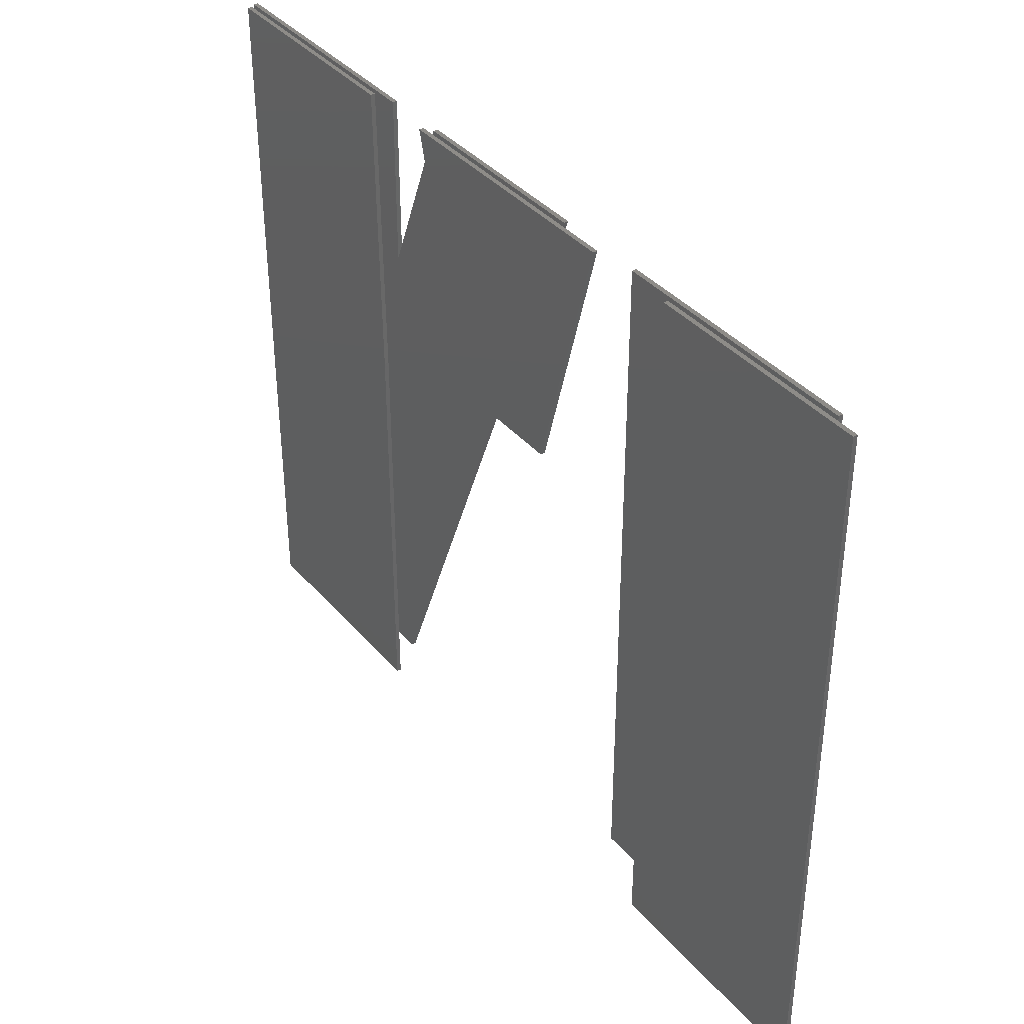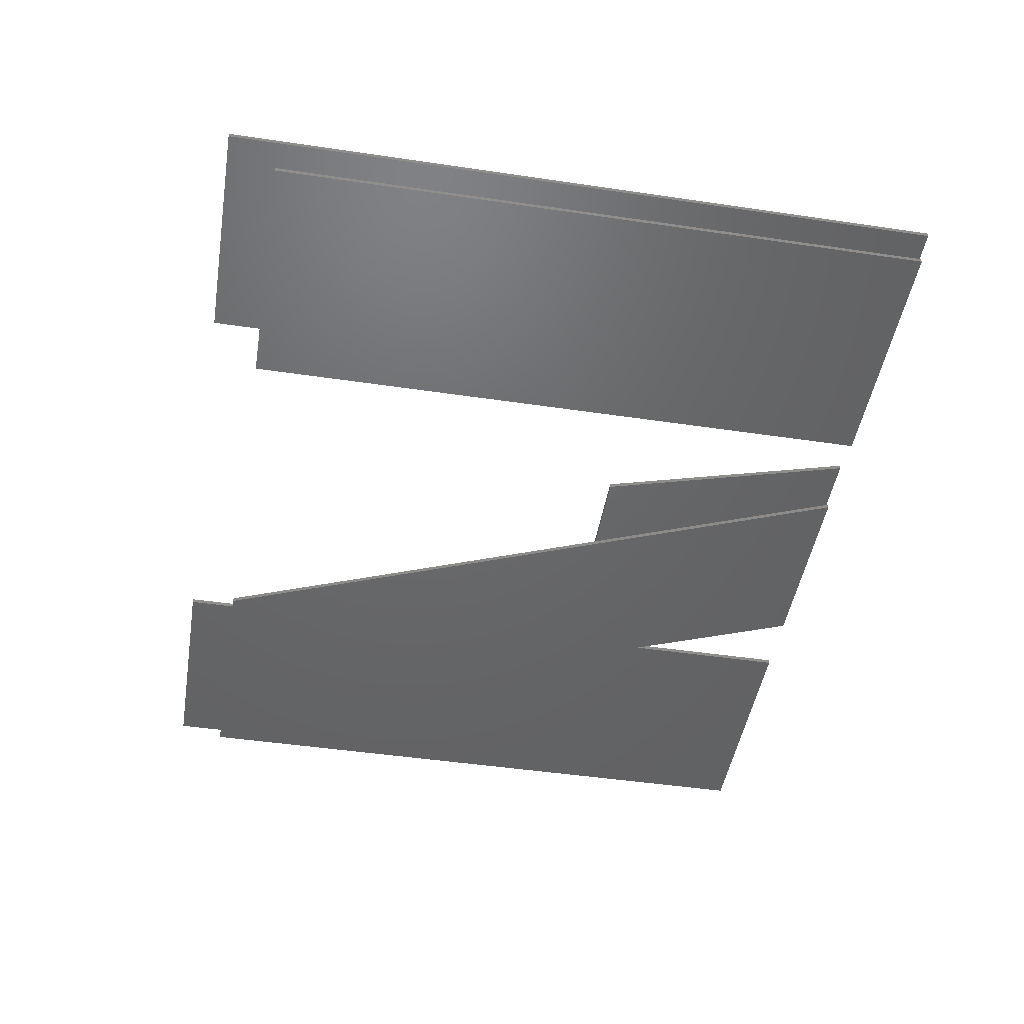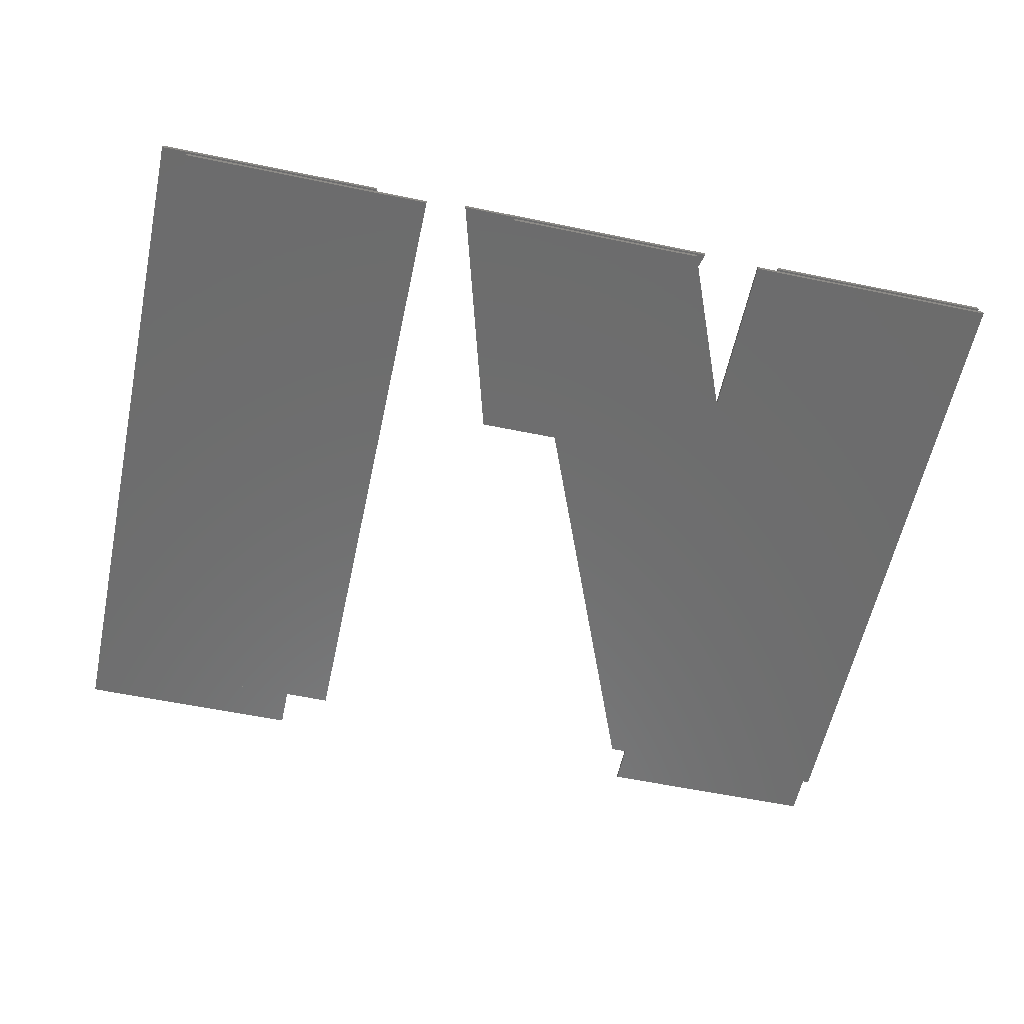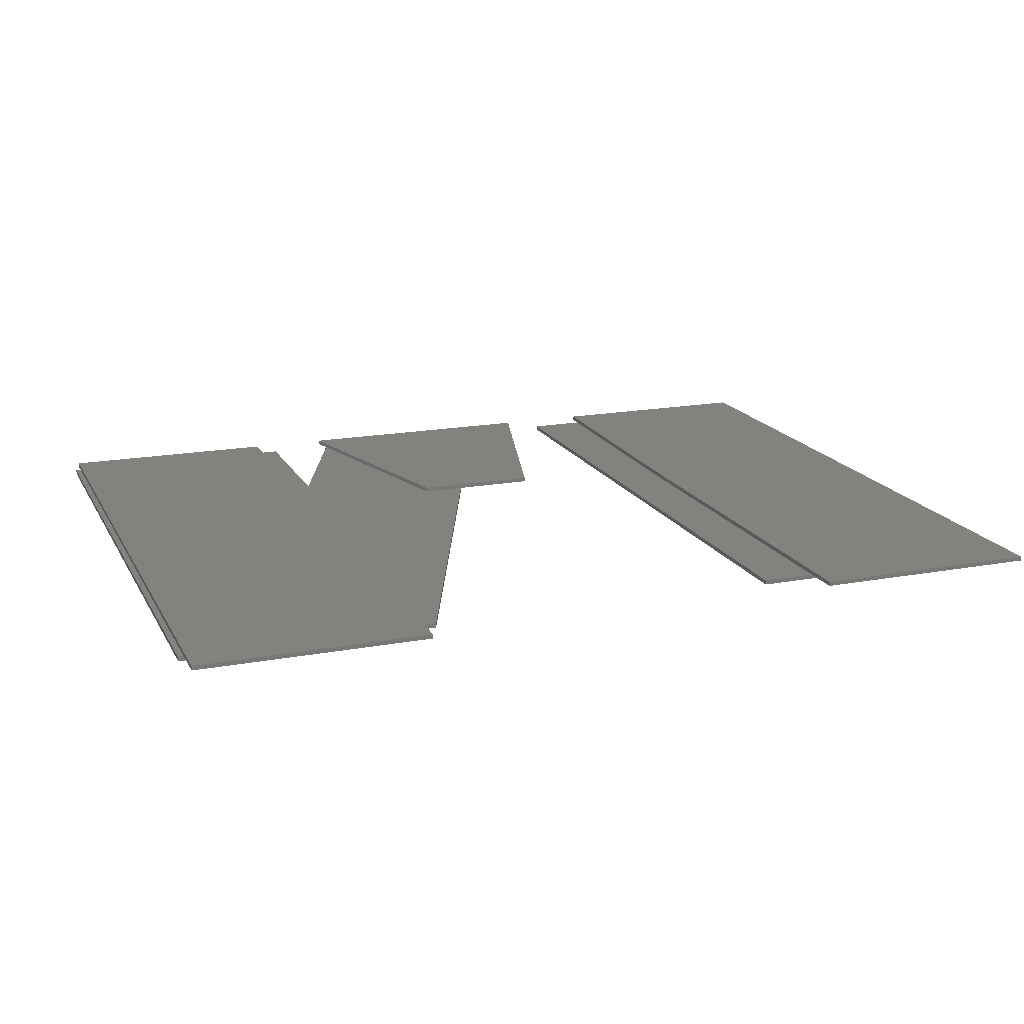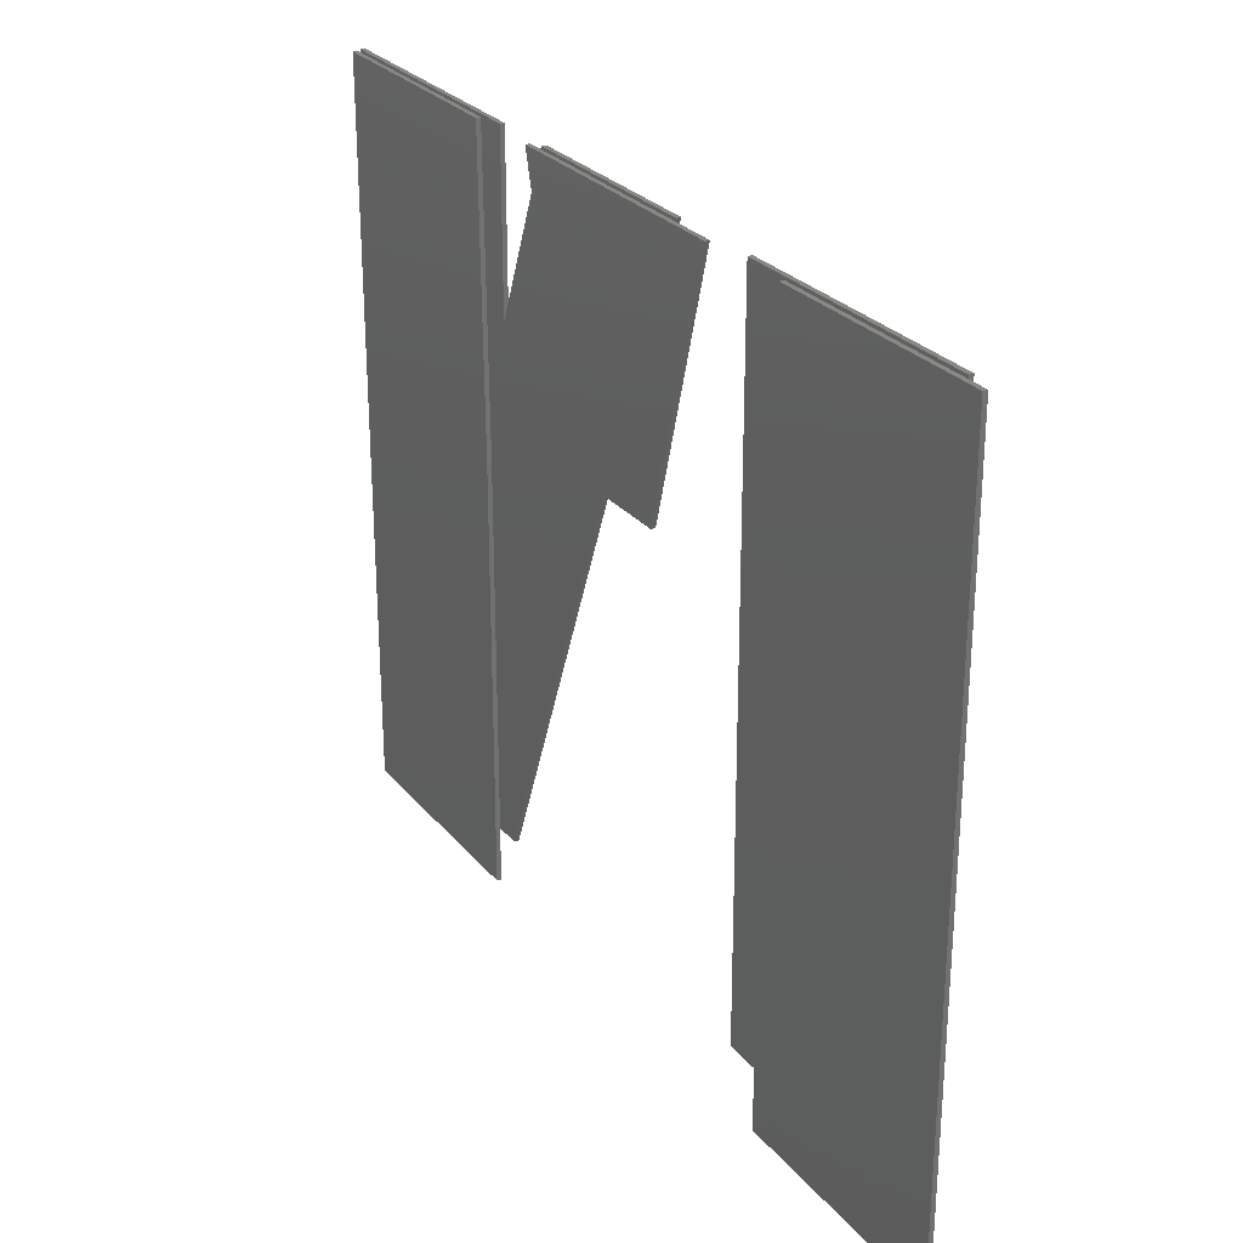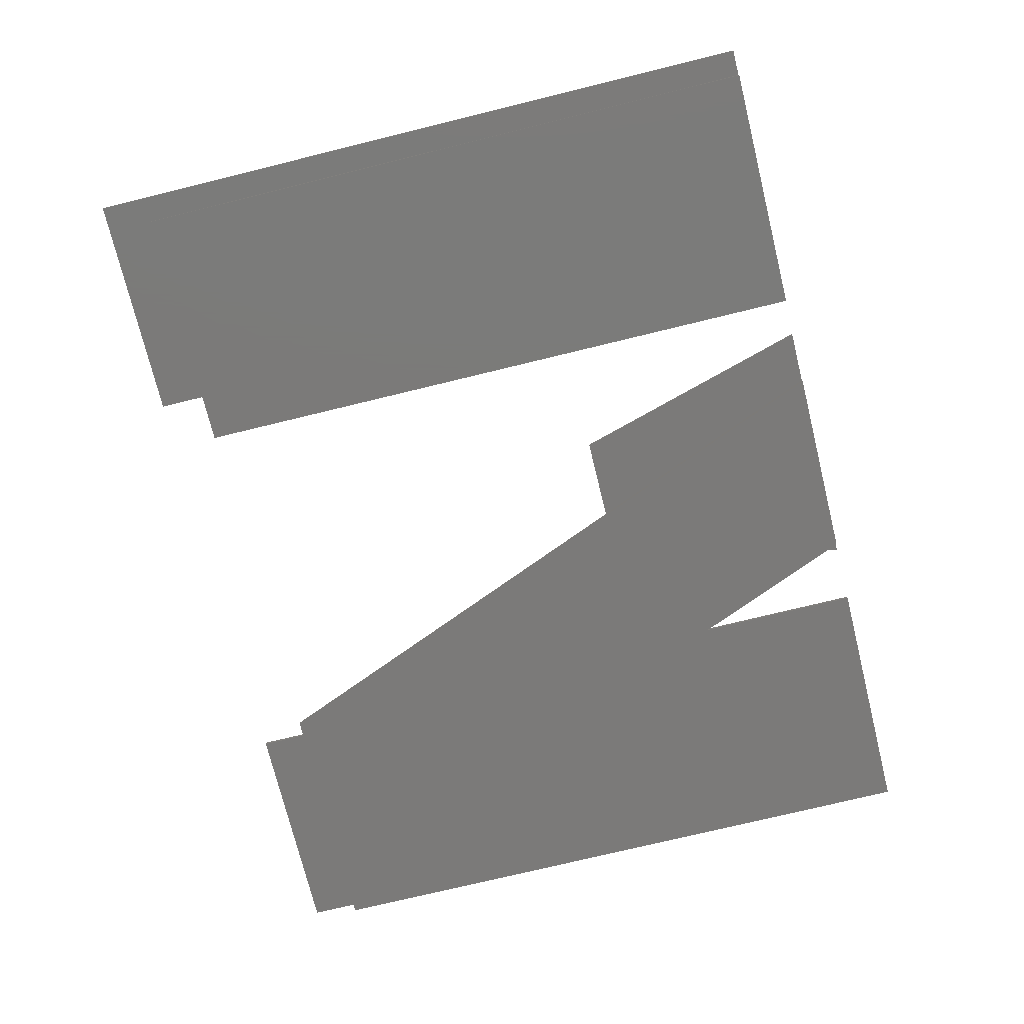
<metadata>
{"format":"stl","ext":"stl","renderer":"f3d","projection":"perspective","resolution":1024,"background":"white","views":[{"elev":37.8,"azim":54.6,"up":"+Y"},{"elev":-47.2,"azim":80.5,"up":"+Z"},{"elev":-58.8,"azim":168.0,"up":"+Z"},{"elev":17.5,"azim":-20.3,"up":"+Z"},{"elev":27.0,"azim":59.5,"up":"+Y"},{"elev":-73.7,"azim":103.8,"up":"+Z"}]}
</metadata>
<code>
# stl→obj: 50 verts, 80 faces
v 17.43 42.8 0.4
v 7.176 42.8 0.6
v 17.43 42.8 0.6
v 7.176 42.8 0.4
v 32.99 42.8 0.4
v 21.12 42.8 0.6
v 32.99 42.8 0.6
v 21.12 42.8 0.4
v 47.54 42.8 0.4
v 37.27 42.8 0.6
v 47.54 42.8 0.6
v 37.27 42.8 0.4
v 18.52 42.8 0
v 7.014 42.8 0.2
v 18.52 42.8 0.2
v 7.014 42.8 0
v 30.6 42.8 0
v 21.57 42.8 0.2
v 30.6 42.8 0.2
v 21.57 42.8 0
v 46.36 42.8 0
v 34.87 42.8 0.2
v 46.36 42.8 0.2
v 34.87 42.8 0
v 17.66 29.27 0.6
v 7.176 10.5 0.6
v 17.66 10.5 0.6
v 29.77 31.4 0.6
v 24.12 31.4 0.6
v 37.05 29.27 0.6
v 47.54 10.5 0.6
v 37.05 10.5 0.6
v 18.52 35.21 0
v 18.52 12.7 0
v 7.014 12.7 0
v 34.9 12.7 0
v 46.36 12.7 0
v 18.52 35.21 0.2
v 7.014 12.7 0.2
v 18.52 12.7 0.2
v 34.9 12.7 0.2
v 46.36 12.7 0.2
v 7.176 10.5 0.4
v 17.66 29.27 0.4
v 17.66 10.5 0.4
v 29.77 31.4 0.4
v 24.12 31.4 0.4
v 37.05 29.27 0.4
v 47.54 10.5 0.4
v 37.05 10.5 0.4
f 1 2 3
f 2 1 4
f 5 6 7
f 6 5 8
f 9 10 11
f 10 9 12
f 13 14 15
f 14 13 16
f 17 18 19
f 18 17 20
f 21 22 23
f 22 21 24
f 2 25 3
f 26 25 2
f 25 26 27
f 6 28 7
f 28 6 29
f 30 11 10
f 11 30 31
f 31 30 32
f 33 17 34
f 17 33 20
f 35 33 34
f 16 33 35
f 33 16 13
f 36 21 37
f 21 36 24
f 14 38 15
f 39 38 14
f 38 39 40
f 38 19 18
f 19 38 40
f 23 41 42
f 41 23 22
f 33 18 20
f 18 33 38
f 42 21 23
f 21 42 37
f 36 42 41
f 42 36 37
f 36 22 24
f 22 36 41
f 40 17 19
f 17 40 34
f 35 40 39
f 40 35 34
f 35 14 16
f 14 35 39
f 38 13 15
f 13 38 33
f 43 44 45
f 4 44 43
f 44 4 1
f 8 46 47
f 46 8 5
f 48 9 49
f 48 49 50
f 9 48 12
f 25 1 3
f 1 25 44
f 47 6 8
f 6 47 29
f 47 28 29
f 28 47 46
f 28 5 7
f 5 28 46
f 48 10 12
f 10 48 30
f 50 30 48
f 30 50 32
f 50 31 32
f 31 50 49
f 31 9 11
f 9 31 49
f 43 2 4
f 2 43 26
f 43 27 26
f 27 43 45
f 27 44 25
f 44 27 45

</code>
